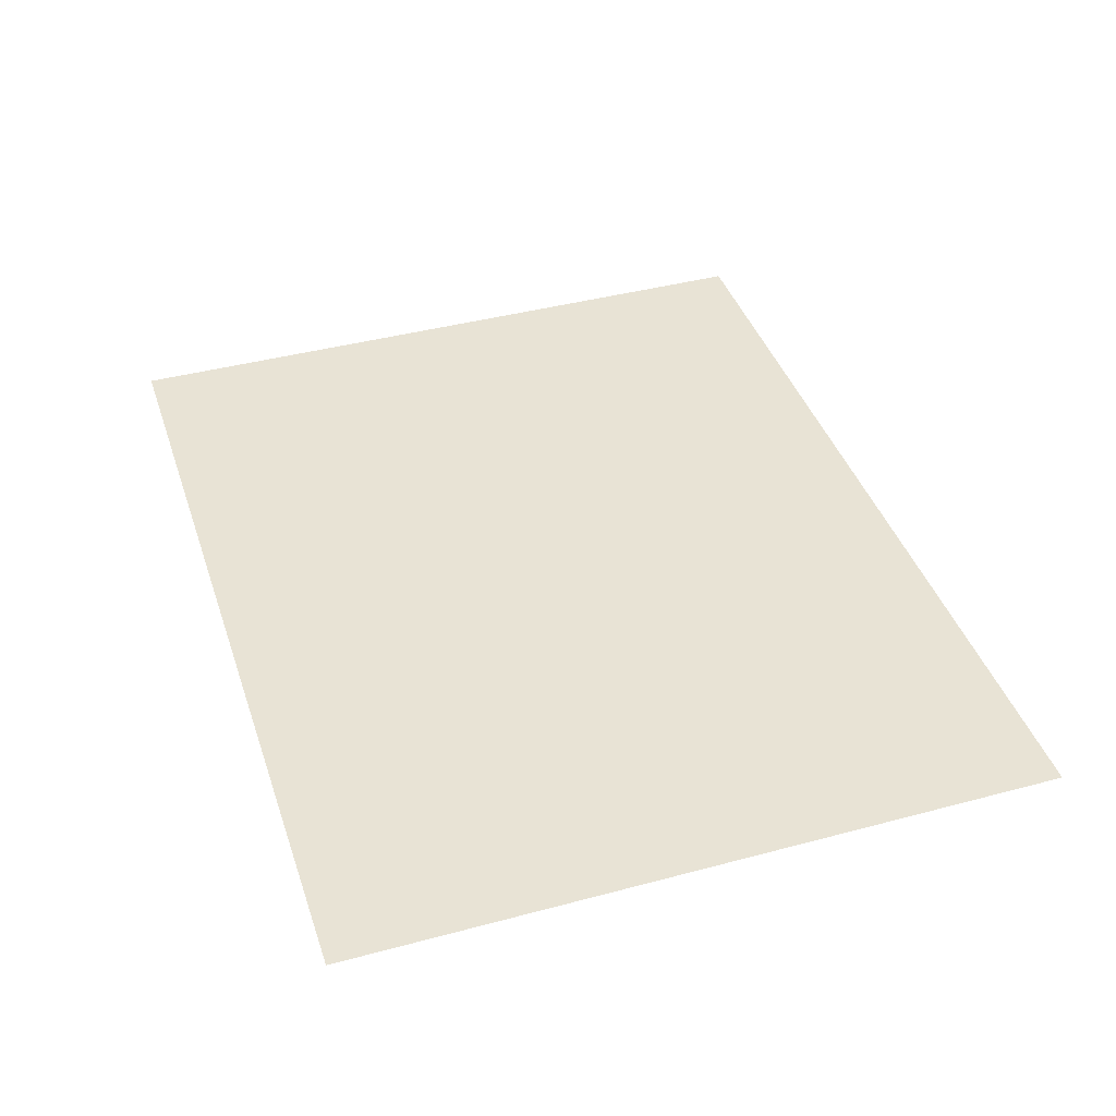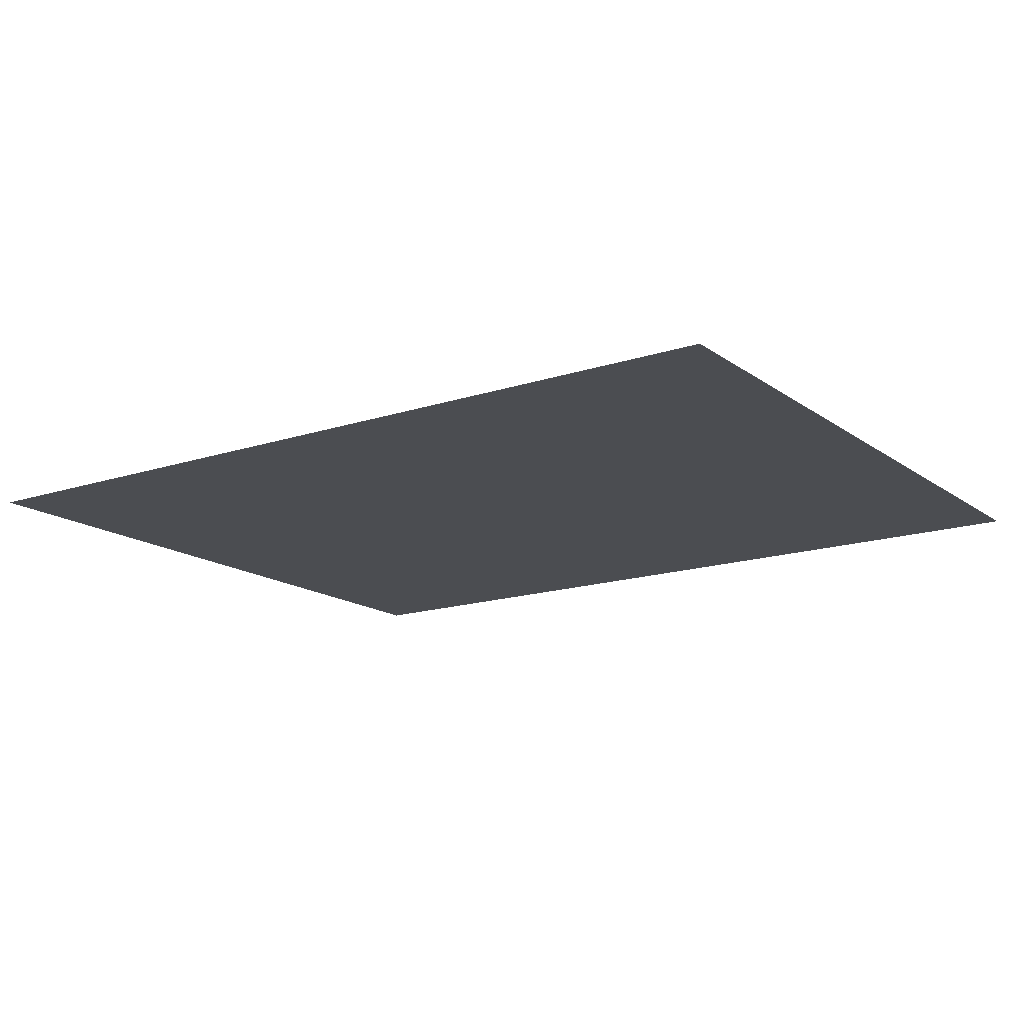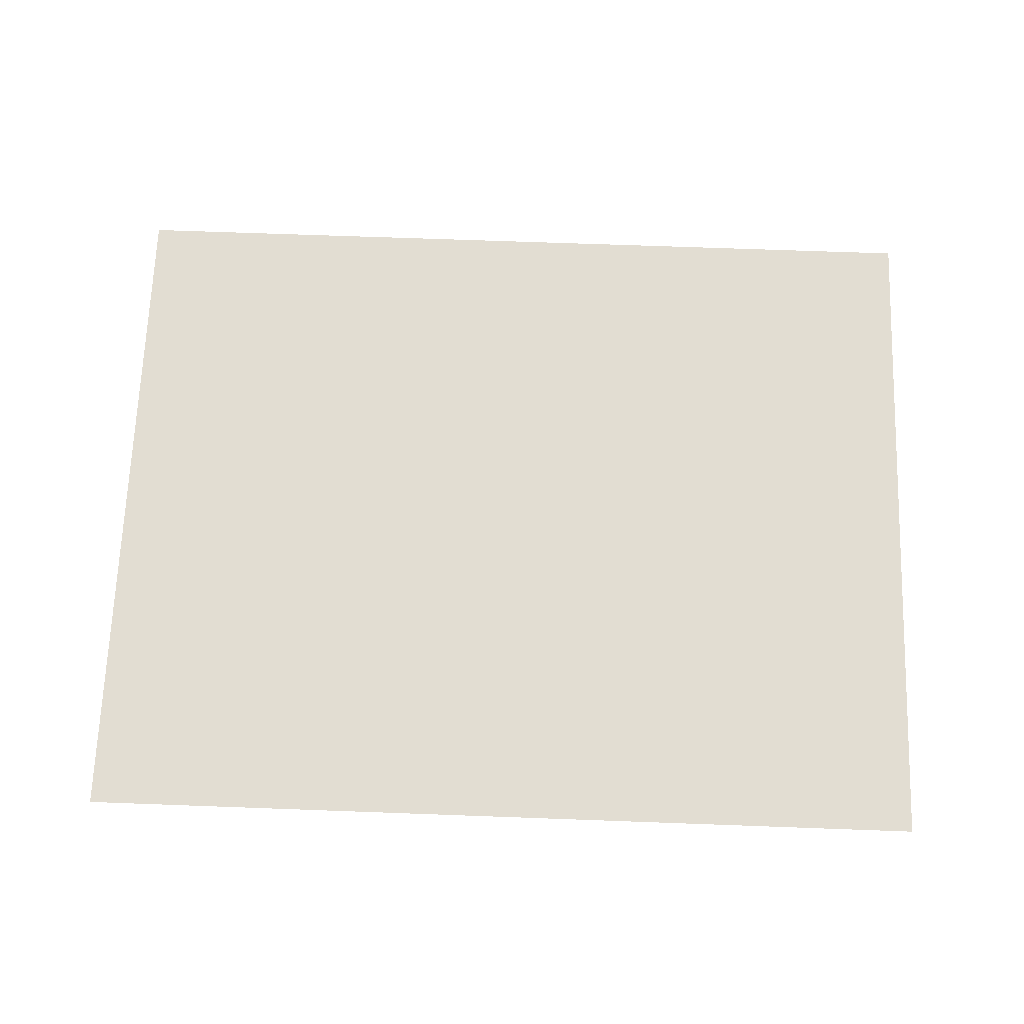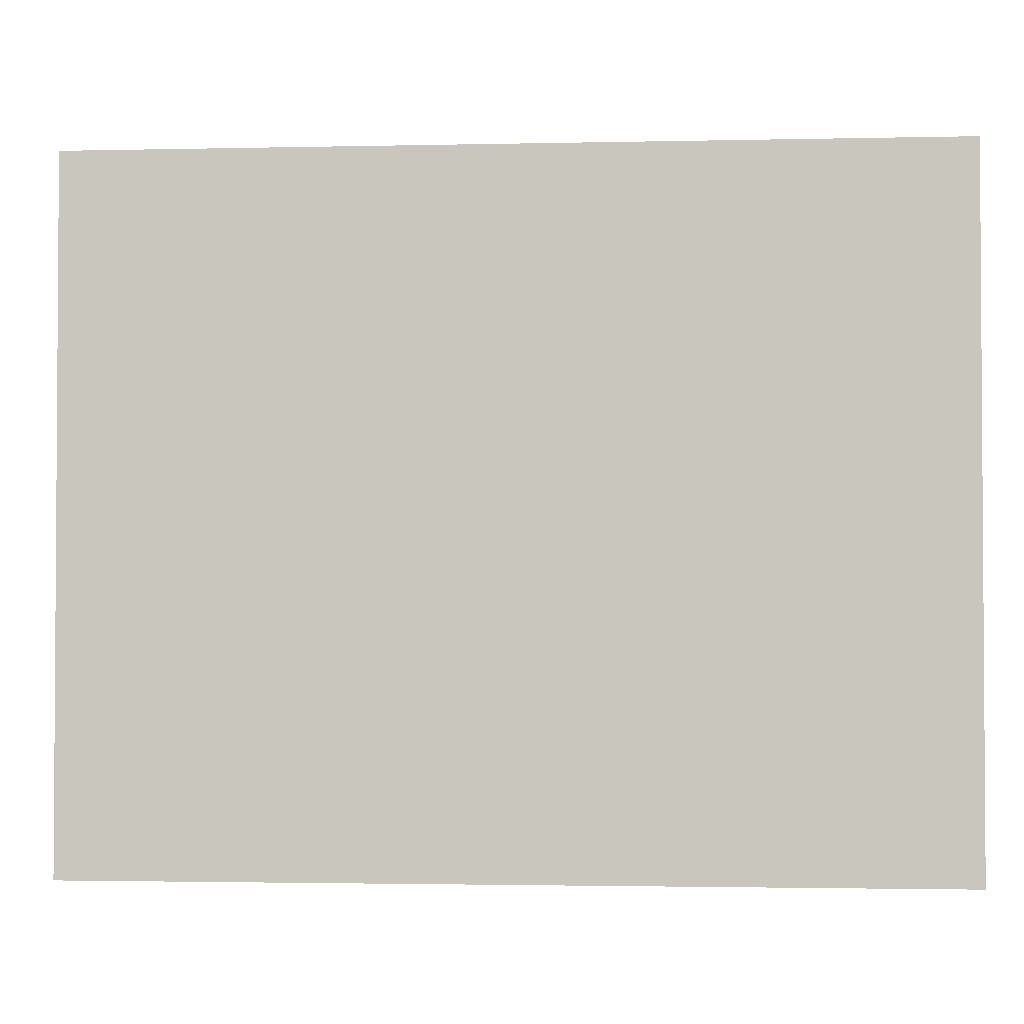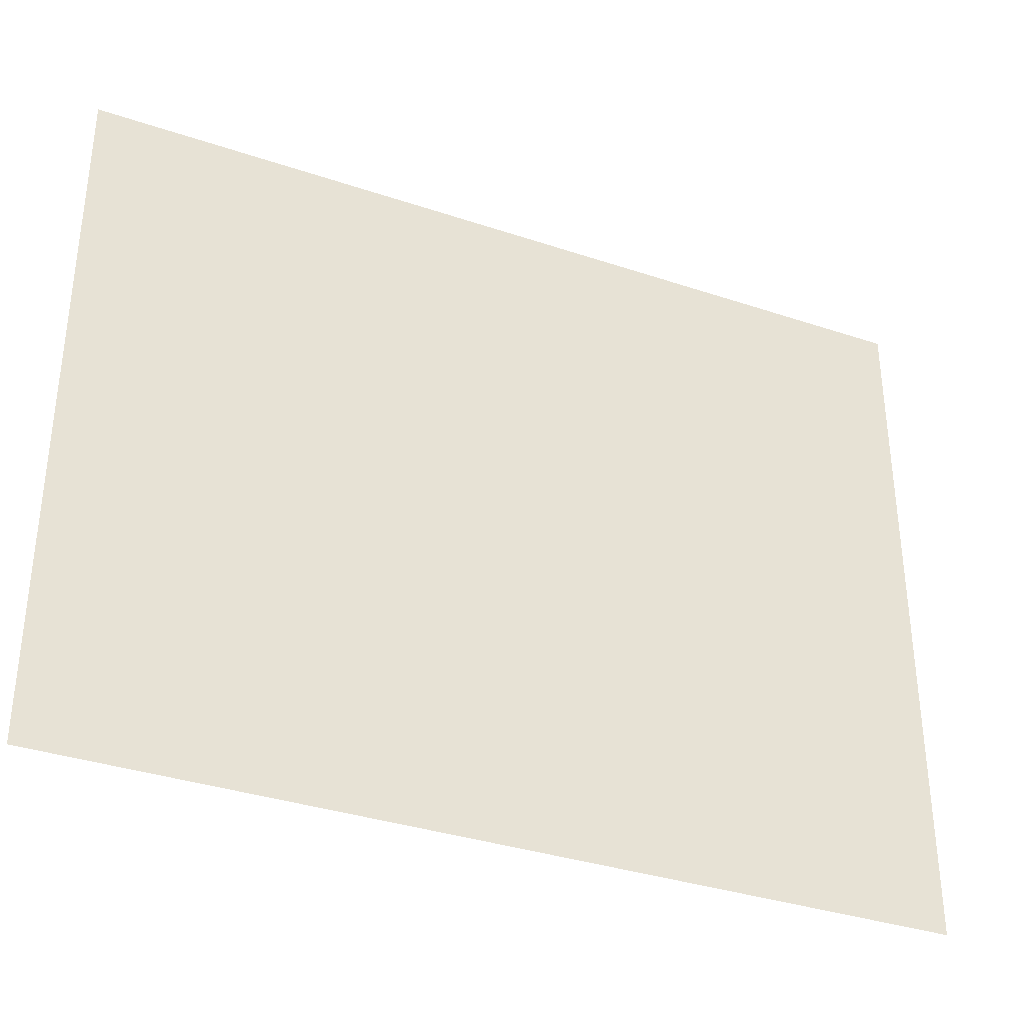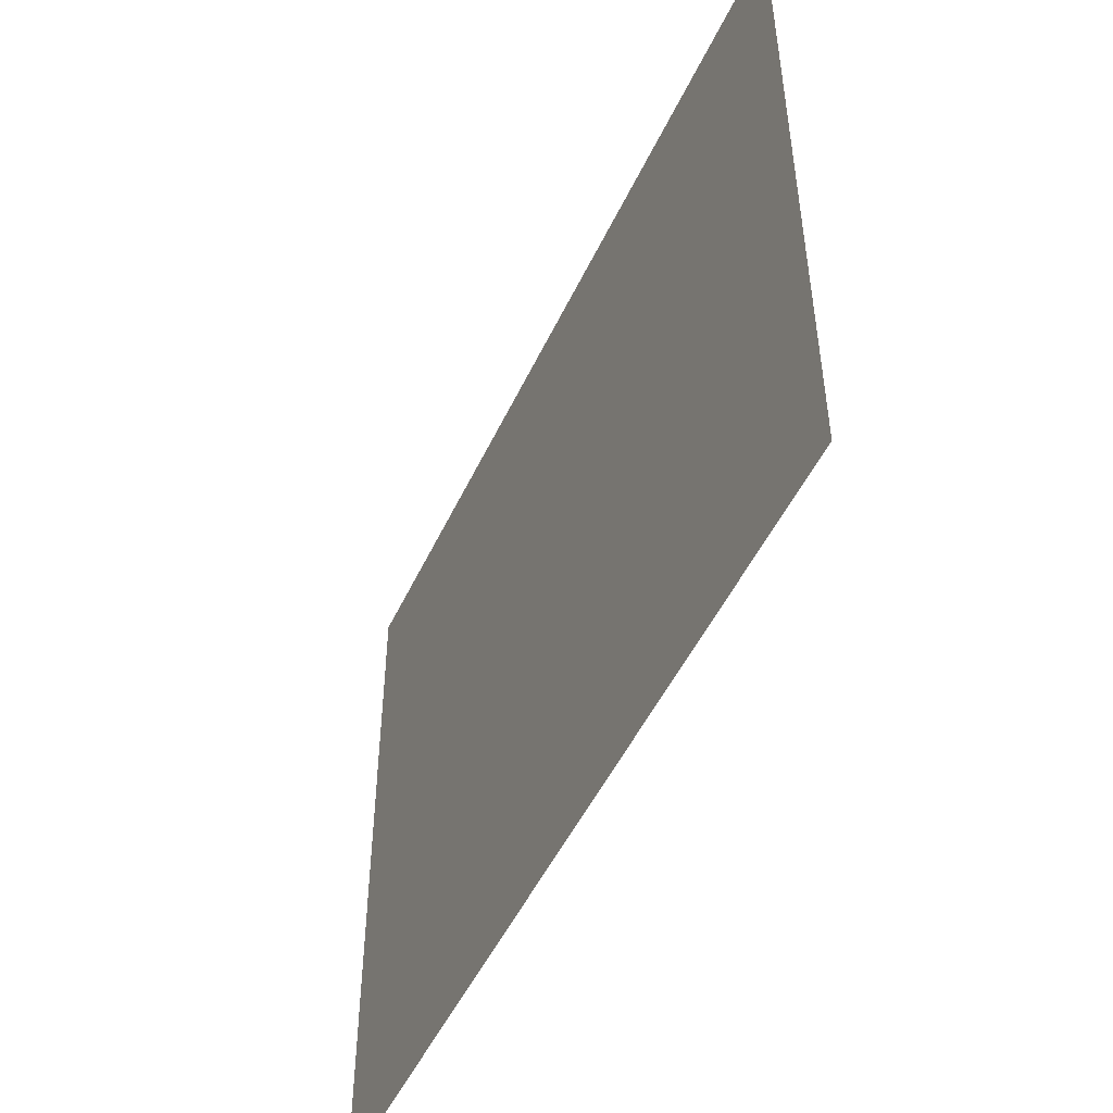
<metadata>
{"format":"obj","ext":"obj","renderer":"f3d","projection":"perspective","resolution":1024,"background":"white","views":[{"elev":41.3,"azim":-108.0,"up":"+Y"},{"elev":-15.7,"azim":34.6,"up":"+Y"},{"elev":68.2,"azim":-177.9,"up":"+Y"},{"elev":-2.2,"azim":-175.4,"up":"+Z"},{"elev":-35.0,"azim":155.9,"up":"+Z"},{"elev":-49.5,"azim":-114.4,"up":"+Z"}]}
</metadata>
<code>
o Group8/mesh7/mesh7-geometry/material_1/component_2#mesh7-geometry
v -0.1094 -0.1291 -0.1989
v -0.1961 -0.1291 -0.1297
v -0.1094 -0.1291 -0.1297
v -0.1094 -0.1291 -0.1297
v -0.1961 -0.1291 -0.1297
v -0.1094 -0.1291 -0.1989
v -0.1961 -0.1291 -0.1297
v -0.1094 -0.1291 -0.1989
v -0.1961 -0.1291 -0.1989
v -0.1961 -0.1291 -0.1989
v -0.1094 -0.1291 -0.1989
v -0.1961 -0.1291 -0.1297
f 1 2 3
f 4 5 6
f 7 8 9
f 10 11 12

</code>
